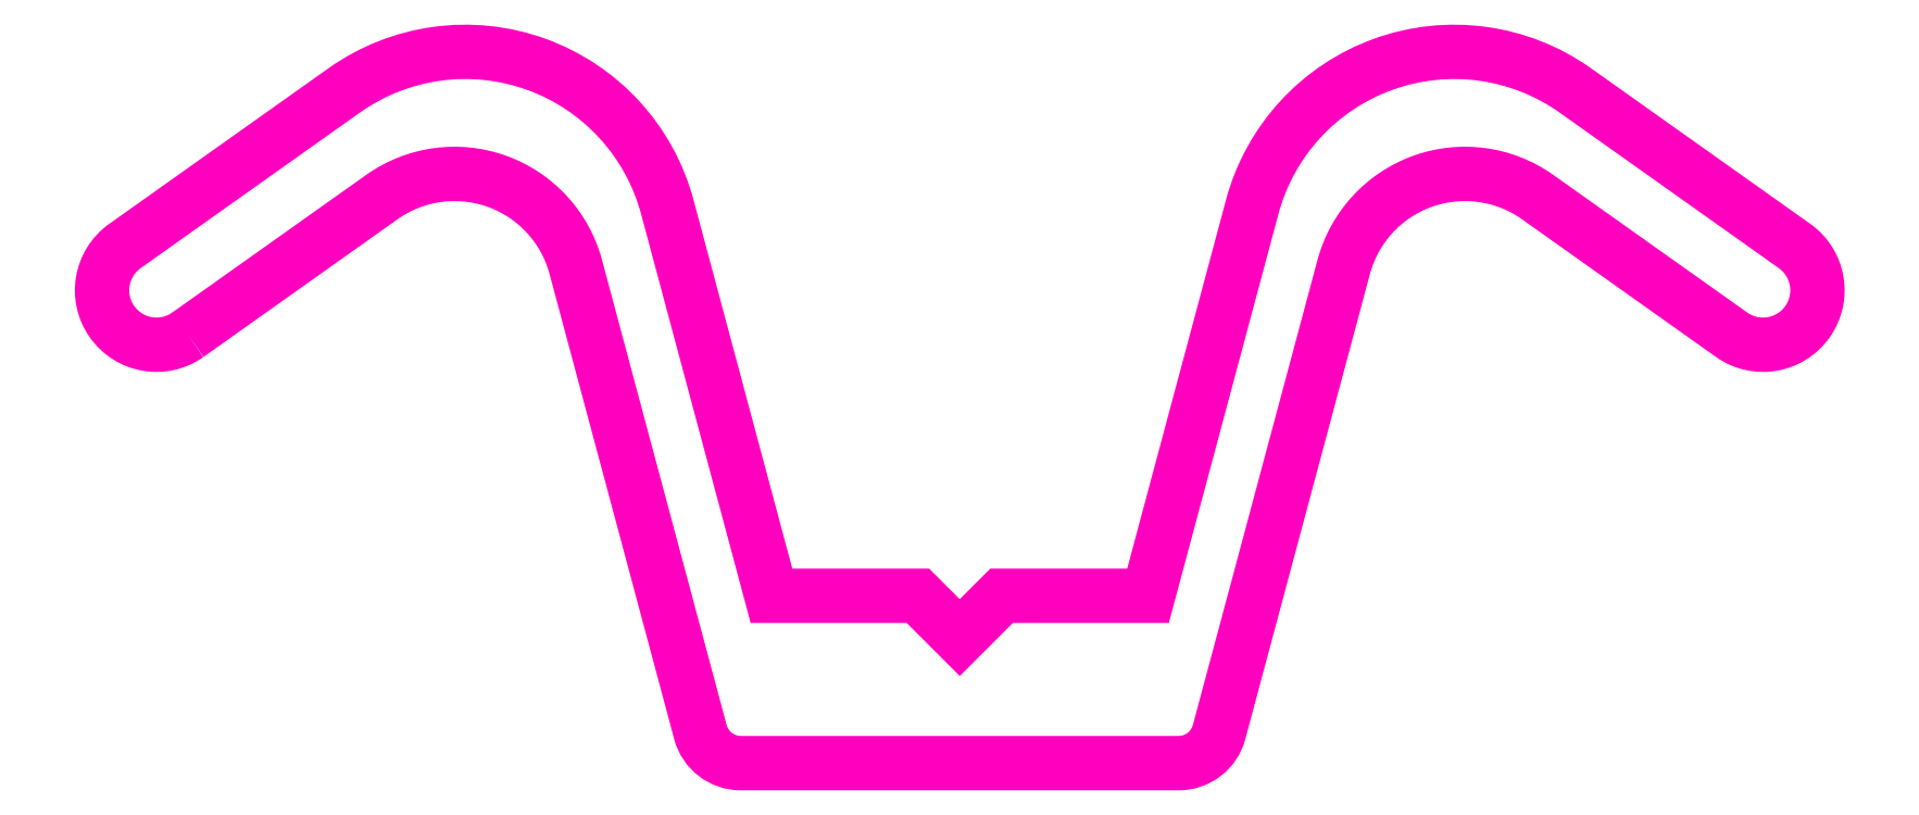
<metadata>
{"format":"dxf","ext":"dxf","renderer":"ezdxf+matplotlib","layout":"modelspace","background":"white","min_lineweight":24,"dpi":150}
</metadata>
<code>
0
SECTION
2
ENTITIES
0
POLYLINE
8
ANA
66
     1
10
0
20
0
30
0
70
     1
0
VERTEX
8
ANA
10
166.7
20
224.8
30
0
0
VERTEX
8
ANA
10
169
20
226.4
30
0
42
-0.5226
0
VERTEX
8
ANA
10
171.4
20
225.6
30
0
0
VERTEX
8
ANA
10
172.9
20
220
30
0
42
0.3395
0
VERTEX
8
ANA
10
173.3
20
219.7
30
0
0
VERTEX
8
ANA
10
176
20
219.7
30
0
0
VERTEX
8
ANA
10
178.6
20
219.7
30
0
42
0.3395
0
VERTEX
8
ANA
10
179.1
20
220
30
0
0
VERTEX
8
ANA
10
180.5
20
225.6
30
0
42
-0.5226
0
VERTEX
8
ANA
10
182.9
20
226.4
30
0
0
VERTEX
8
ANA
10
185.2
20
224.8
30
0
42
1
0
VERTEX
8
ANA
10
185.9
20
225.8
30
0
0
VERTEX
8
ANA
10
183.3
20
227.7
30
0
42
0.5226
0
VERTEX
8
ANA
10
179.4
20
226.3
30
0
0
VERTEX
8
ANA
10
178.2
20
221.7
30
0
0
VERTEX
8
ANA
10
176.5
20
221.7
30
0
0
VERTEX
8
ANA
10
176
20
221.2
30
0
0
VERTEX
8
ANA
10
175.5
20
221.7
30
0
0
VERTEX
8
ANA
10
173.7
20
221.7
30
0
0
VERTEX
8
ANA
10
172.5
20
226.3
30
0
42
0.5226
0
VERTEX
8
ANA
10
168.6
20
227.7
30
0
0
VERTEX
8
ANA
10
166
20
225.8
30
0
42
1
0
SEQEND
8
ANA
0
ENDSEC
0
EOF

</code>
